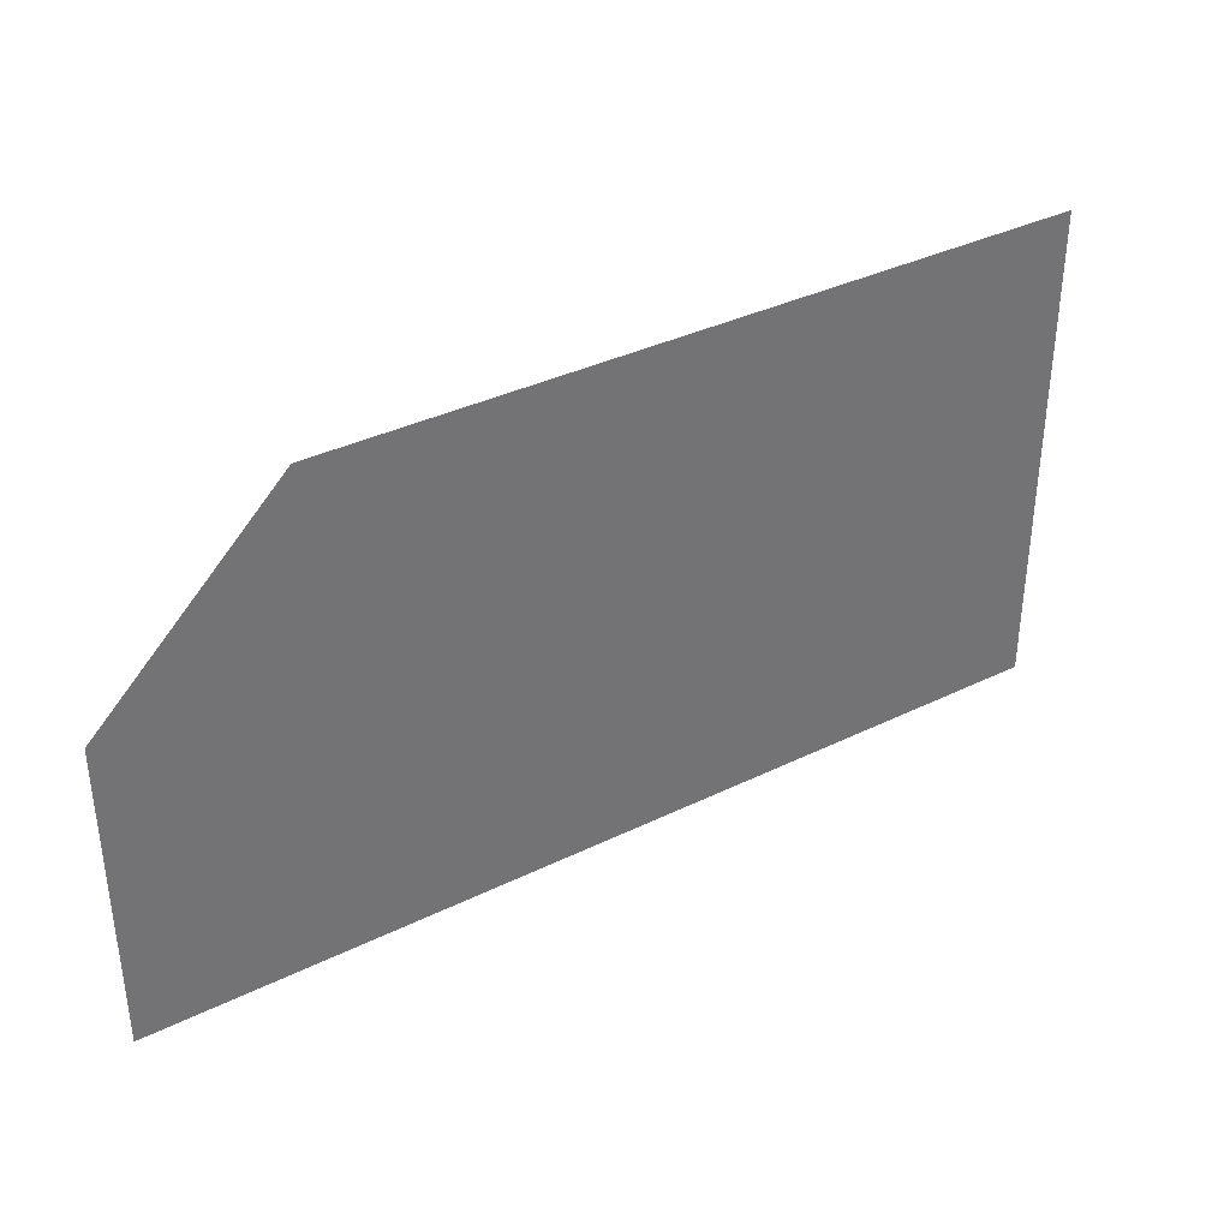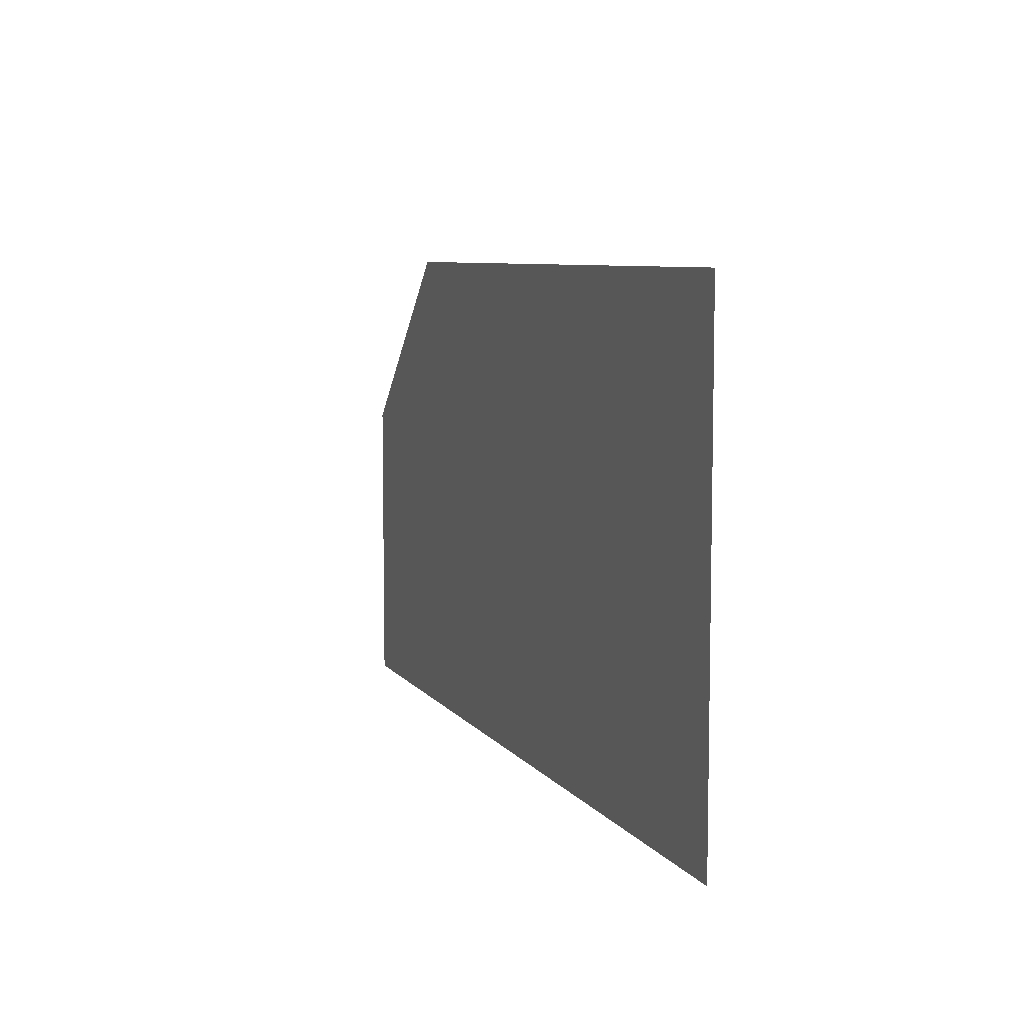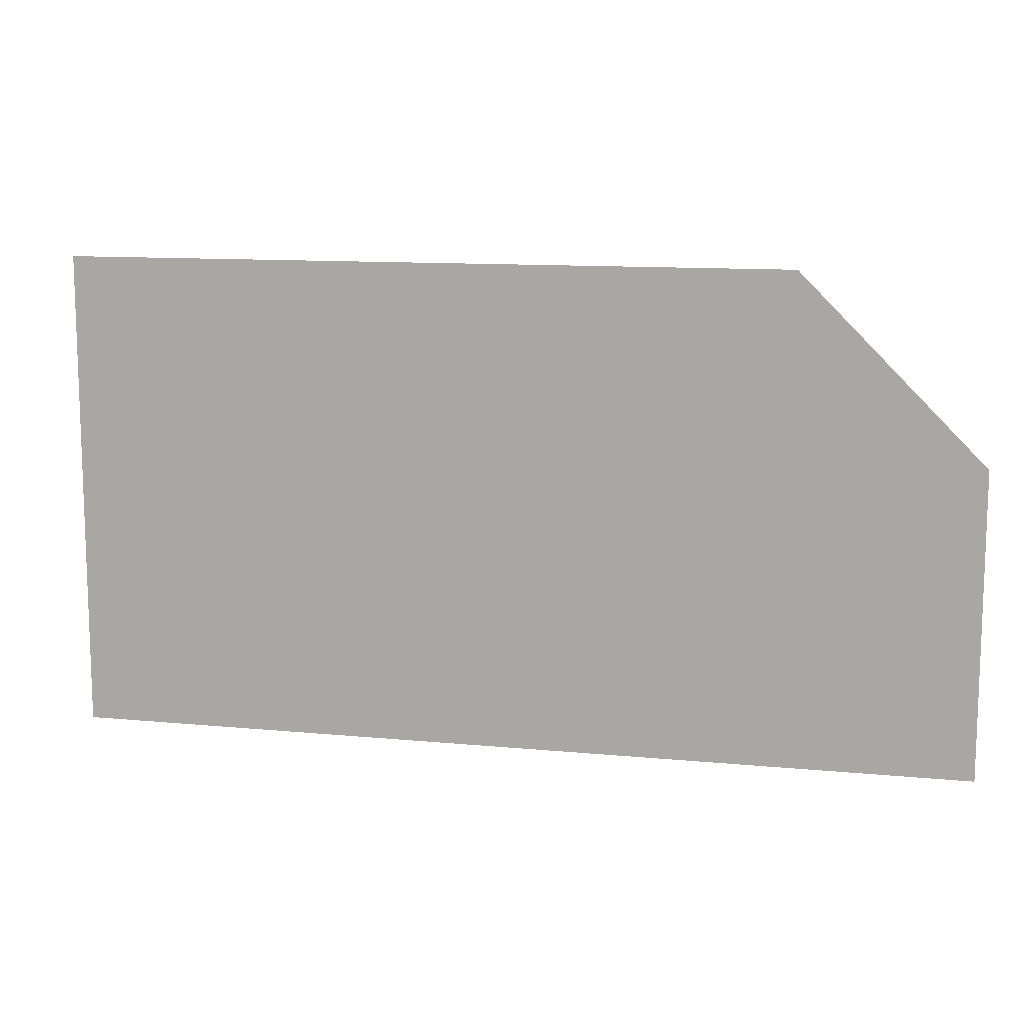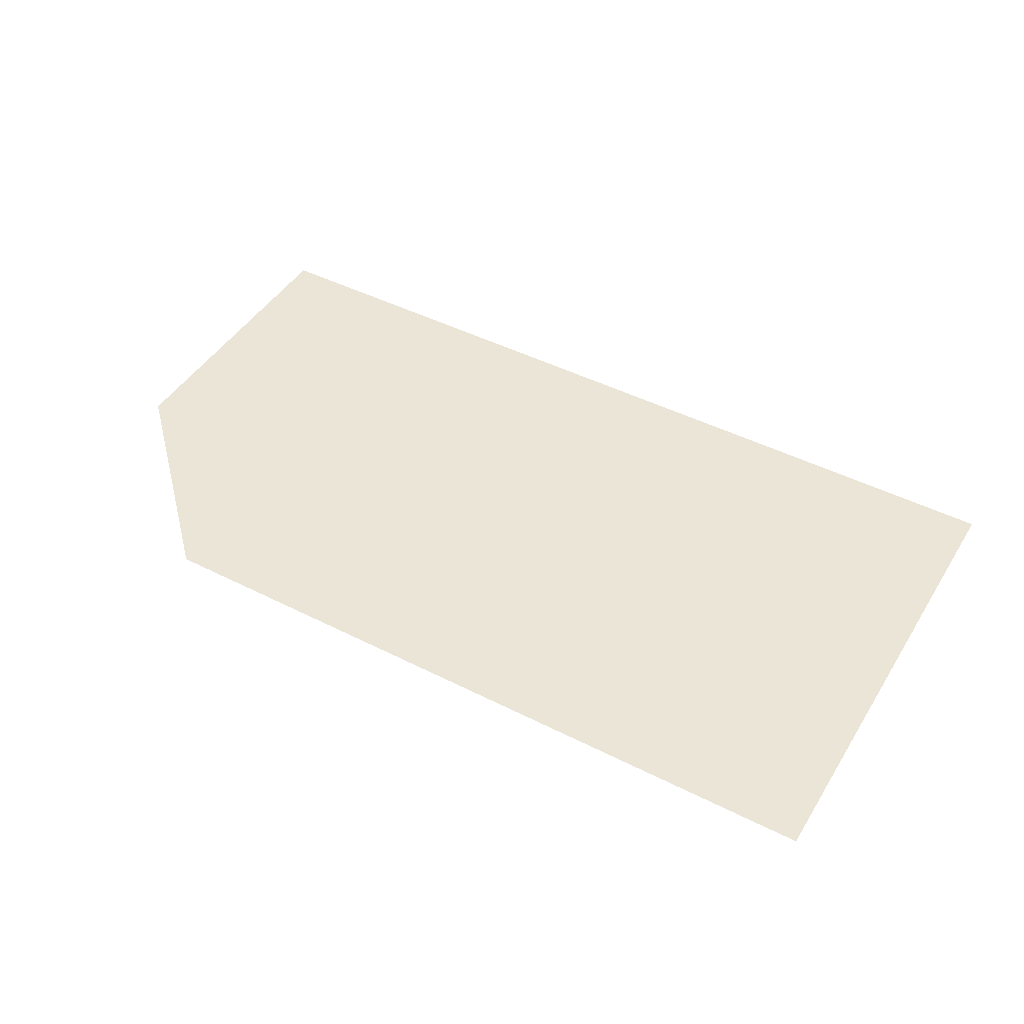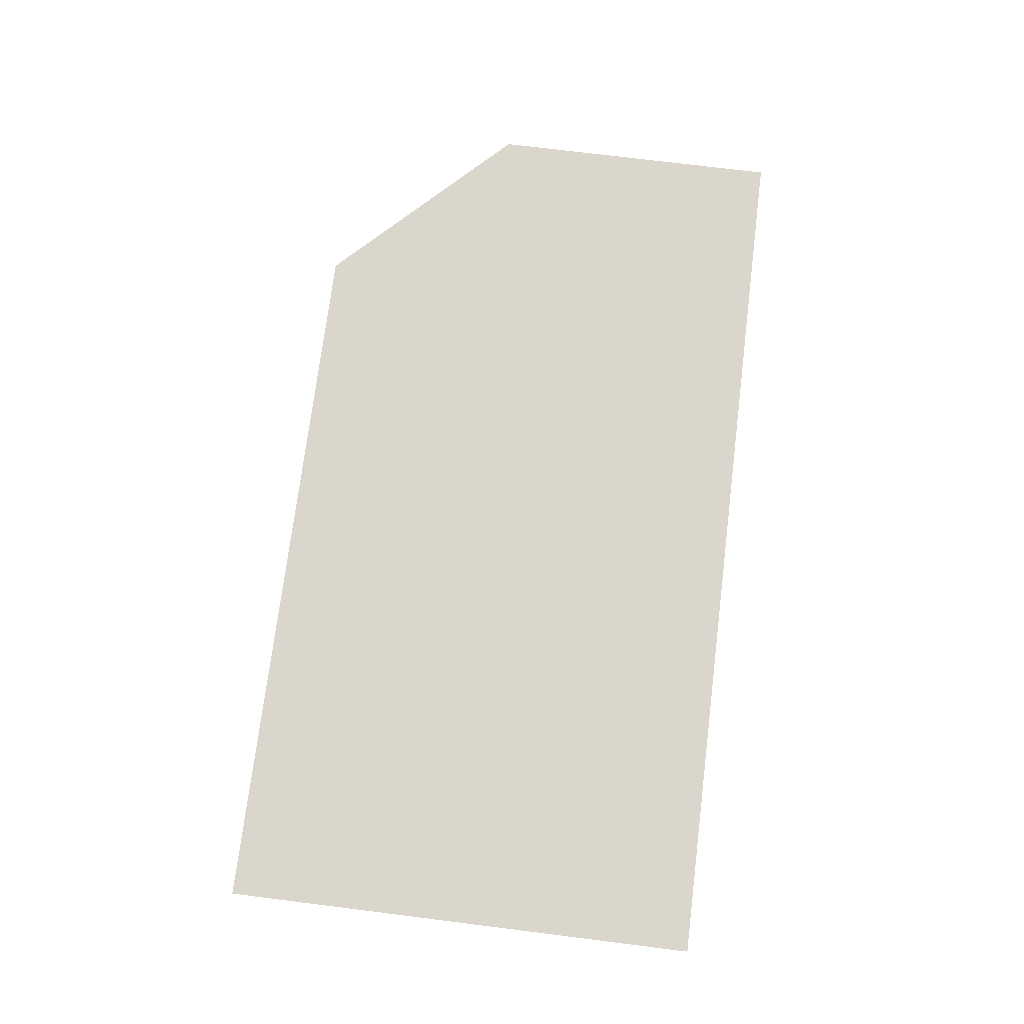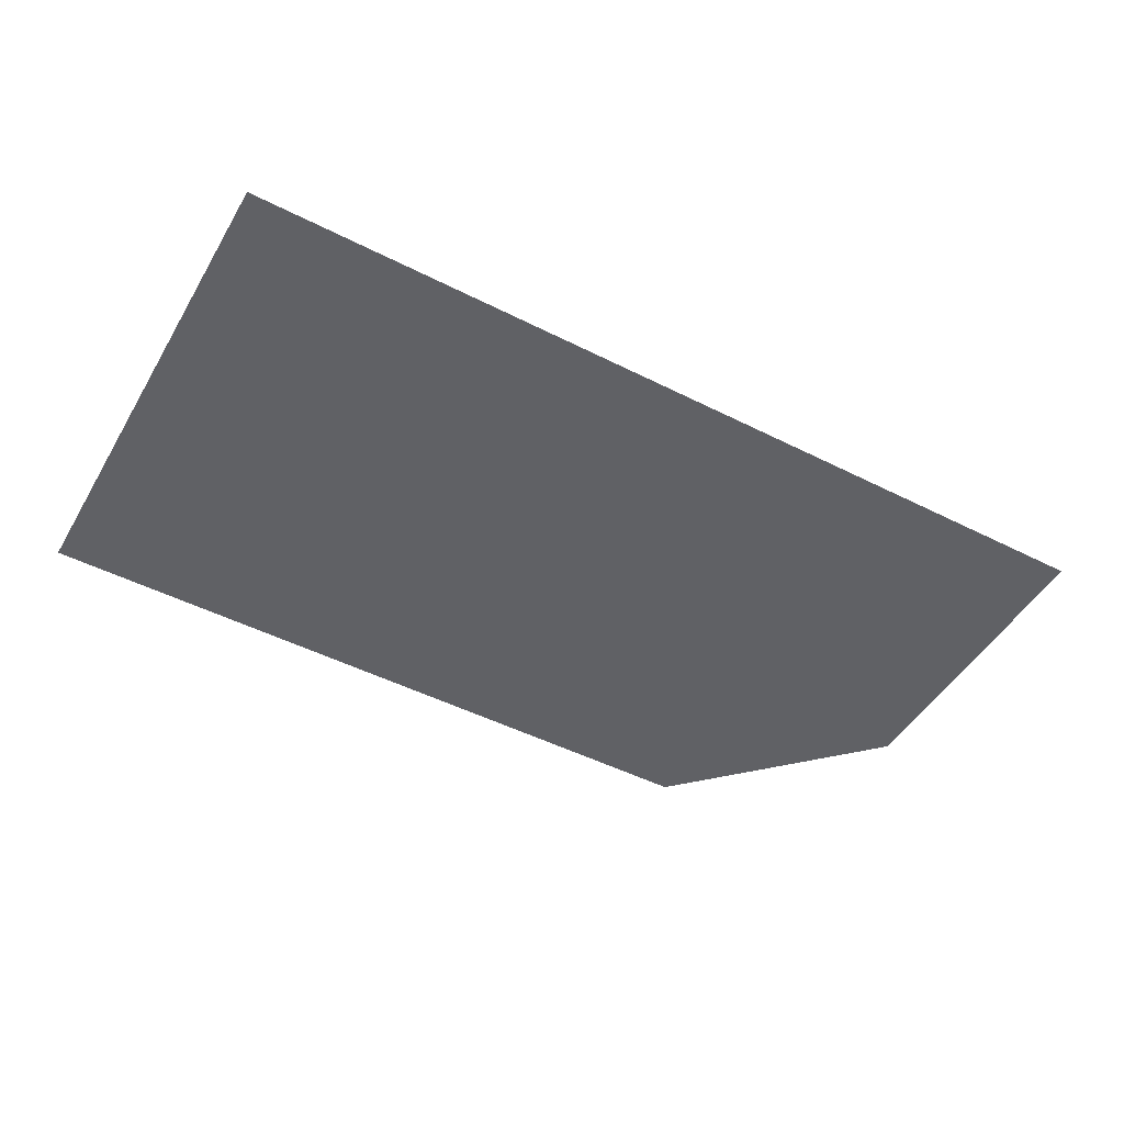
<metadata>
{"format":"obj","ext":"obj","renderer":"f3d","projection":"perspective","resolution":1024,"background":"white","views":[{"elev":36.5,"azim":-32.5,"up":"+Z"},{"elev":7.4,"azim":70.2,"up":"+Z"},{"elev":11.6,"azim":-166.9,"up":"+Z"},{"elev":45.8,"azim":30.2,"up":"+Y"},{"elev":74.0,"azim":97.1,"up":"+Y"},{"elev":-48.3,"azim":150.5,"up":"+Y"}]}
</metadata>
<code>
v 4160 70.4 -1818
v 4160 70.4 -1920
v 4160 70.4 -1907
v 4160 70.4 -1818
v 4122 70.4 -1920
v 4160 70.4 -1920
v 4006 70.4 -1818
v 4122 70.4 -1920
v 4160 70.4 -1818
v 4006 70.4 -1818
v 3987 70.4 -1920
v 4122 70.4 -1920
v 3968 70.4 -1856
v 3987 70.4 -1920
v 4006 70.4 -1818
v 3987 70.4 -1920
v 3968 70.4 -1856
v 3968 70.4 -1920
f 1 2 3
f 4 5 6
f 7 8 9
f 10 11 12
f 13 14 15
f 16 17 18

</code>
